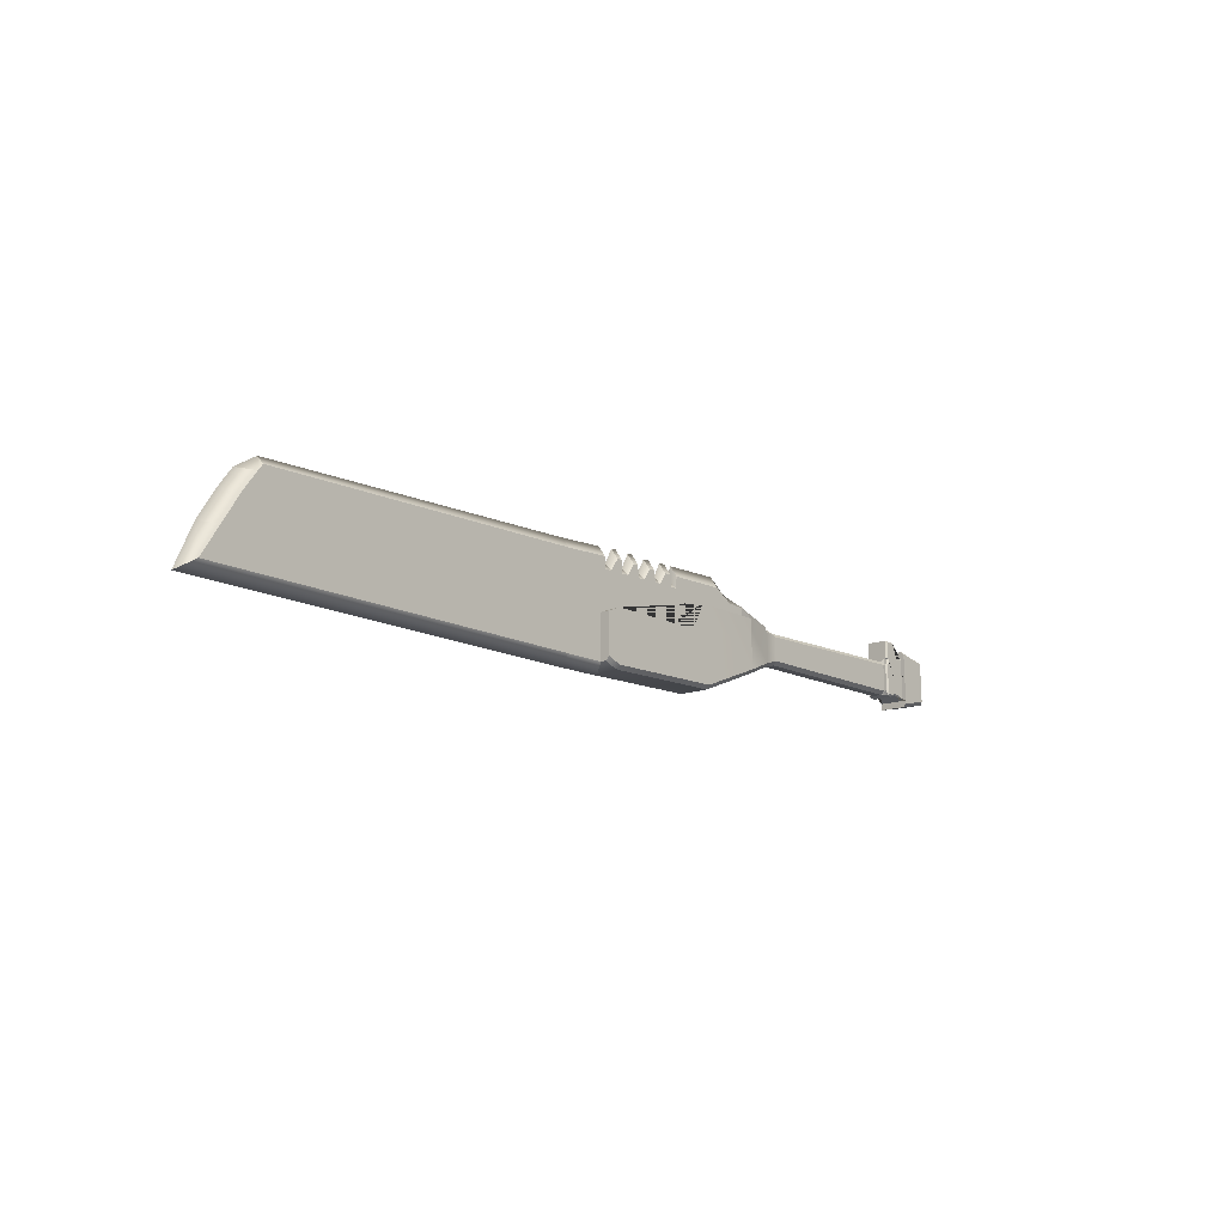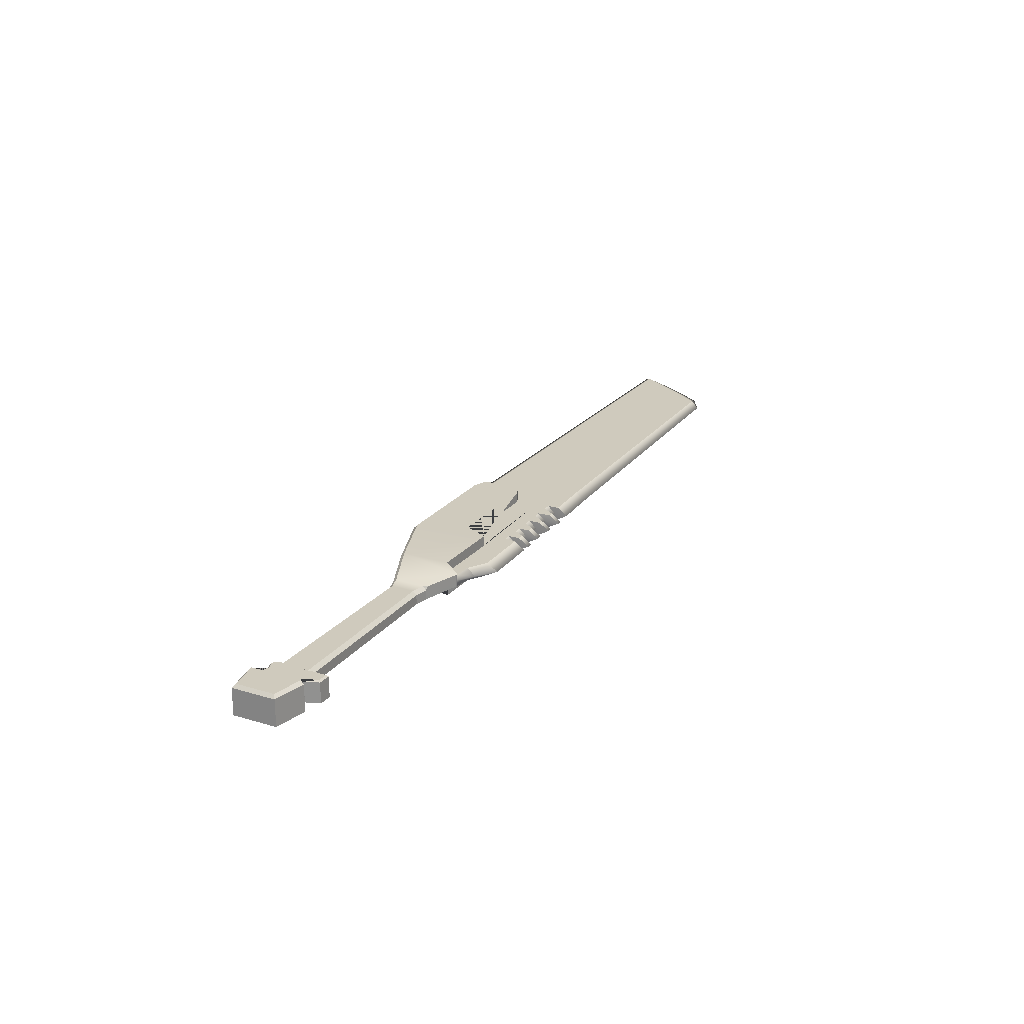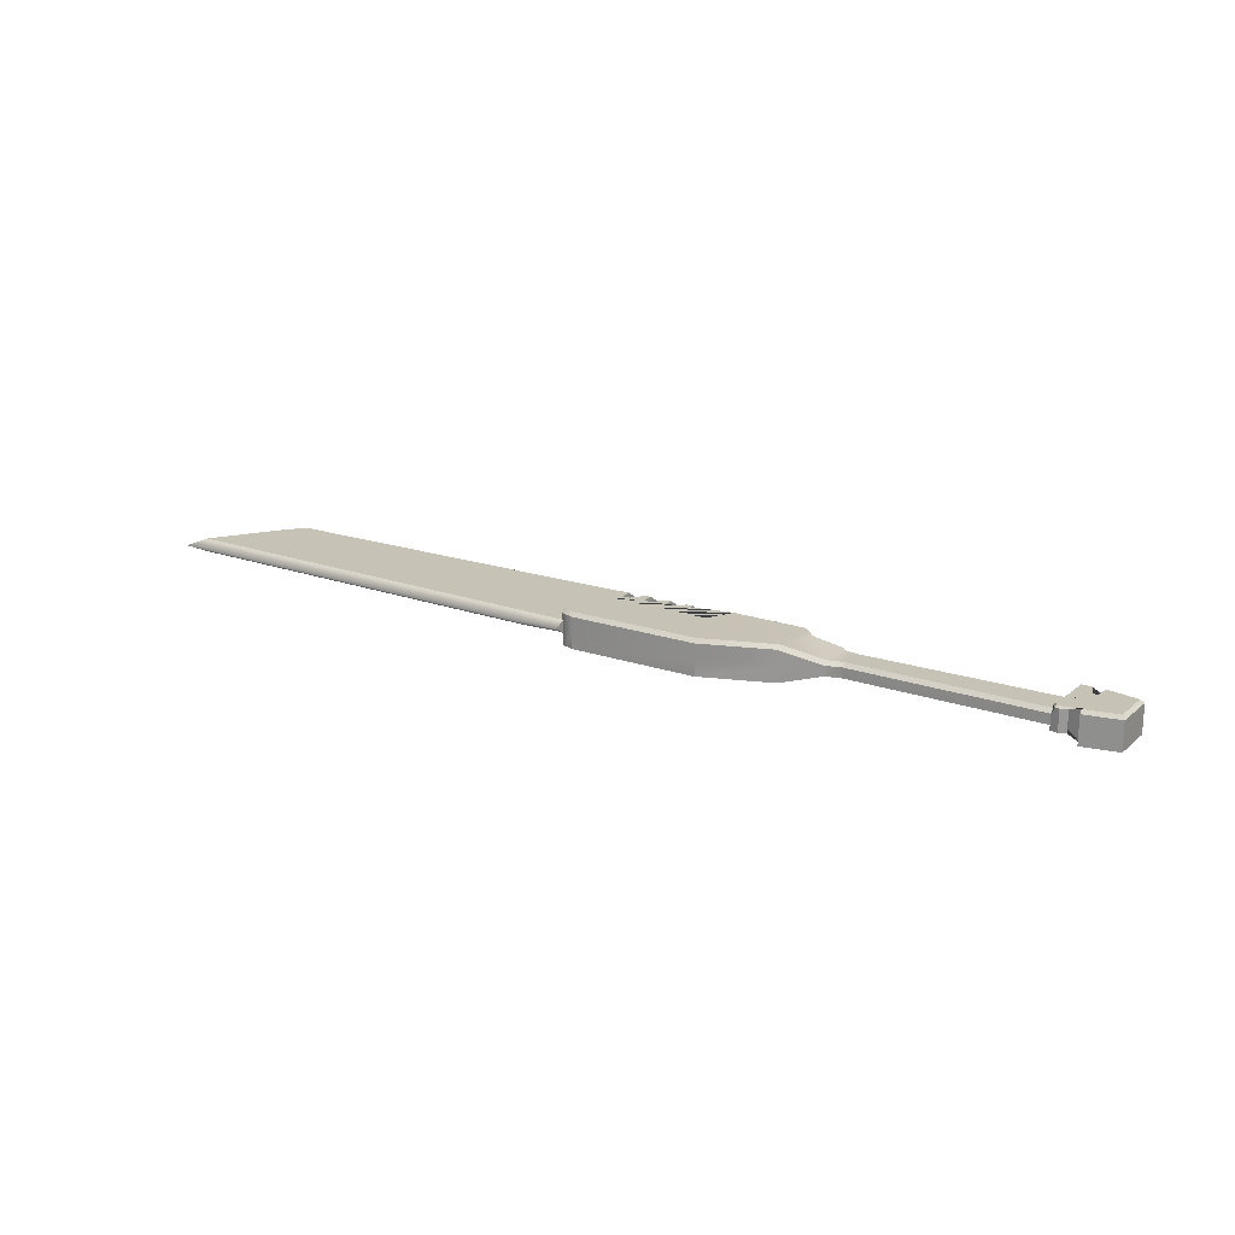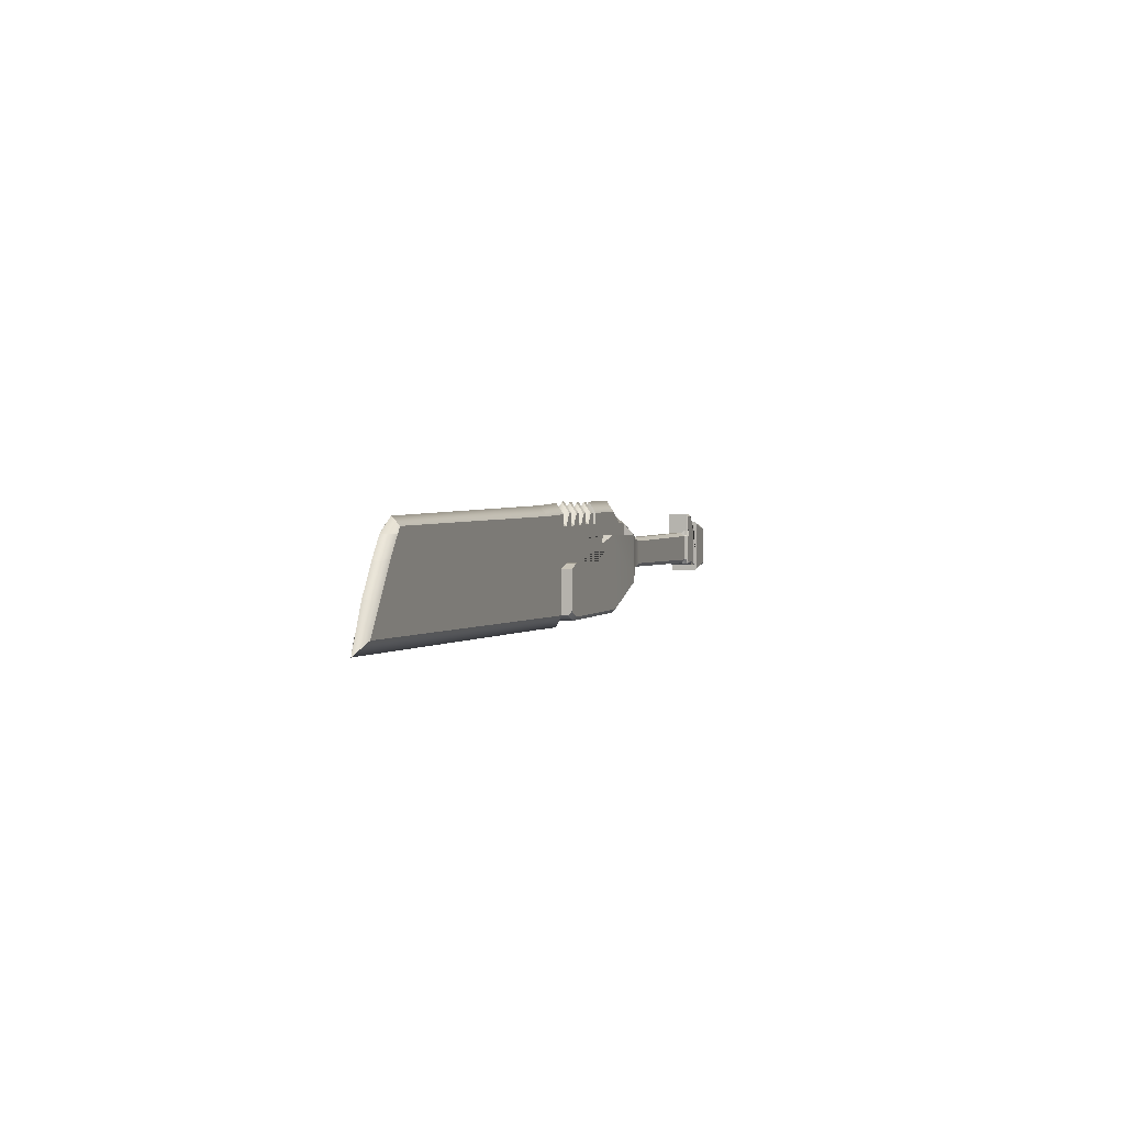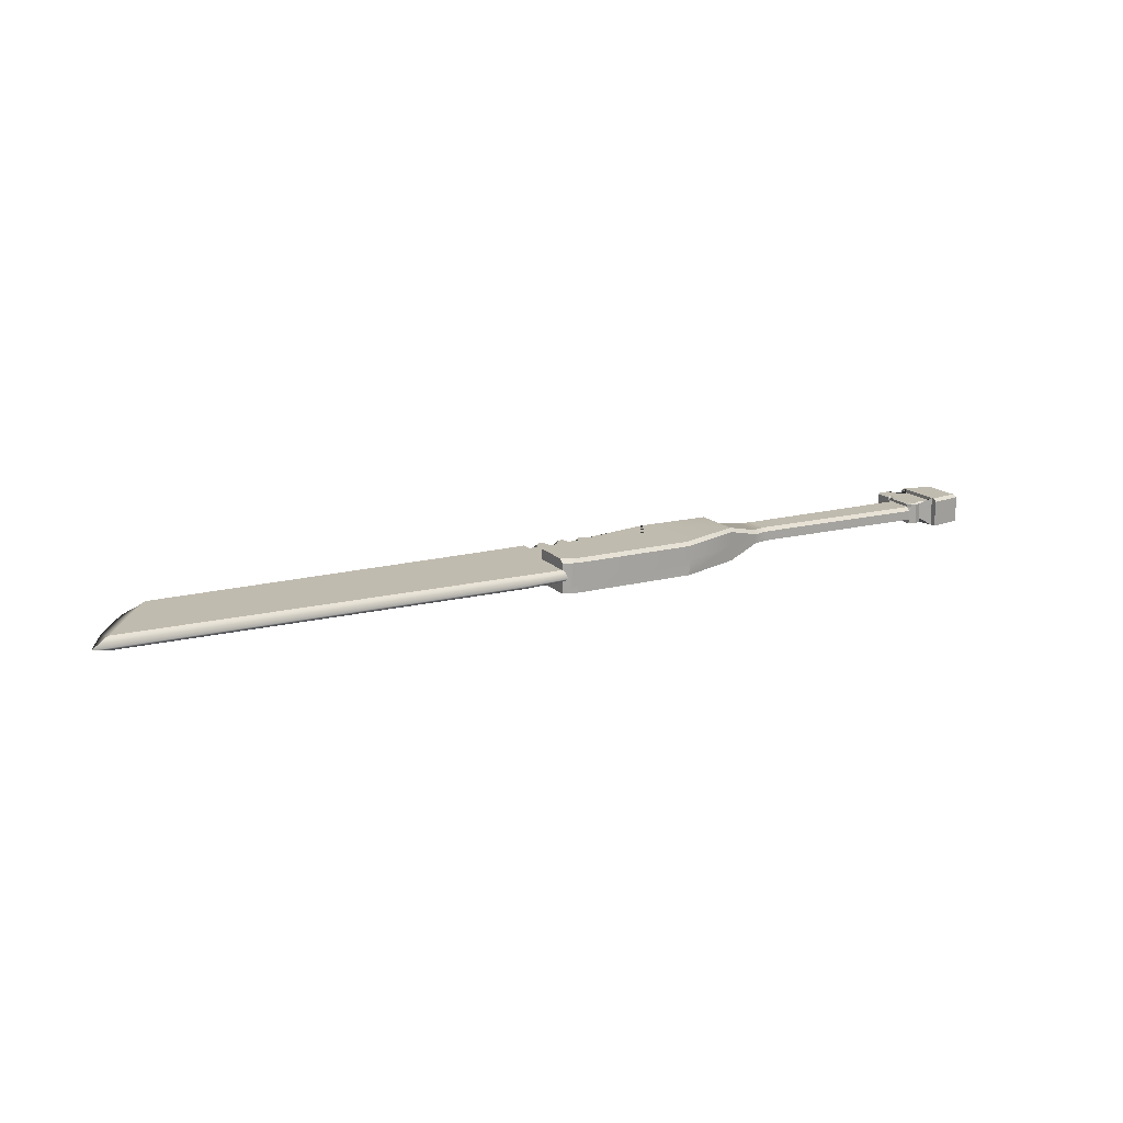
<metadata>
{"format":"obj","ext":"obj","renderer":"f3d","projection":"perspective","resolution":1024,"background":"white","views":[{"elev":-14.2,"azim":130.6,"up":"+Z"},{"elev":23.0,"azim":-61.1,"up":"+Y"},{"elev":18.9,"azim":-145.4,"up":"+Y"},{"elev":1.0,"azim":108.7,"up":"+Z"},{"elev":16.0,"azim":152.7,"up":"+Y"}]}
</metadata>
<code>
g default
v -0.01757 0.2131 0.0199
v 0.01863 0.2145 0.005595
v 0.01785 0.2163 -0.1082
v -0.2885 0.2131 0.0199
v -0.3204 0.2124 0.0878
v -0.5096 0.245 0.1178
v -0.01885 0.2176 -0.1227
v 0.00815 0.2176 -0.1141
v -0.3448 0.2176 -0.1156
v -0.515 0.2176 -0.04861
v -0.6122 0.2429 0.08611
v -0.6135 0.2429 -0.01187
v -0.6484 0.2429 0.07989
v -0.65 0.2429 -0.000787
v -1.132 0.2429 0.09186
v -1.131 0.2429 0.001659
v -1.15 0.2429 -0.003151
v -1.165 0.2429 0.1467
v -1.167 0.2429 0.004105
v -1.18 0.2429 0.1096
v -1.199 0.2213 0.1102
v -1.202 0.2213 -0.005945
v -1.132 0.2429 0.1475
v -1.286 0.2213 0.1104
v -1.29 0.2213 -0.00446
v -1.199 0.2213 0.1268
v -1.202 0.2213 -0.02302
v -0.01757 0.3045 0.0199
v 0.01863 0.3045 0.005595
v -0.2885 0.3045 0.0199
v -0.3204 0.3045 0.0878
v -0.5097 0.2775 0.1185
v -1.15 0.2775 -0.003151
v -1.165 0.2775 0.1467
v -1.167 0.2775 0.004105
v -1.199 0.299 0.1102
v -1.18 0.2775 0.1096
v -1.202 0.299 -0.005945
v -1.132 0.2775 0.1475
v -0.5106 0.3045 0.0878
v -0.5106 0.2128 0.0878
v -0.6122 0.2579 0.08611
v -0.6484 0.2579 0.07989
v -1.132 0.2579 0.09186
v -1.132 0.2579 0.1475
v -1.165 0.2579 0.1467
v -1.18 0.2579 0.1096
v -1.199 0.2579 0.1102
v -1.199 0.2579 0.1268
v -1.286 0.2579 0.1104
v -1.29 0.2579 -0.00446
v -1.202 0.2579 -0.02302
v -1.202 0.2579 -0.005945
v -1.167 0.2579 0.004105
v -1.15 0.2579 -0.003151
v -1.131 0.2579 0.001659
v -0.65 0.2579 -0.000787
v -0.6135 0.2579 -0.01187
v -0.515 0.2579 -0.04861
v -0.3448 0.2579 -0.1156
v -0.01885 0.2579 -0.1227
v 0.00815 0.2579 -0.1141
v 0.01823 0.2612 -0.1082
v 0.01863 0.2625 0.005595
v -0.01757 0.2636 0.0199
v -0.2885 0.2636 0.0199
v -0.3204 0.2647 0.0878
v -0.5106 0.2639 0.0878
v -0.5096 0.26 0.1181
v 0.01854 0.2949 -0.1083
v 0.01863 0.3045 -0.09726
v 0.004326 0.3045 -0.1053
v 0.00815 0.2949 -0.1141
v -0.02023 0.3045 -0.113
v -0.01885 0.2949 -0.1227
v -0.3429 0.3045 -0.106
v -0.3448 0.2949 -0.1156
v -0.5147 0.3045 -0.03894
v -0.5139 0.2951 -0.04905
v -0.6134 0.2775 -0.002161
v -0.6135 0.2677 -0.01187
v -0.65 0.2679 -0.000787
v -0.6498 0.2775 0.009183
v -0.6484 0.2679 0.07989
v -0.6486 0.2775 0.0703
v -1.132 0.2679 0.09186
v -1.132 0.2775 0.08226
v -1.134 0.2775 0.08546
v -1.135 0.2775 0.09767
v -1.132 0.2775 0.09865
v -1.131 0.2679 0.001659
v -1.137 0.2775 3.4e-05
v -1.131 0.2775 0.01125
v -0.65 0.2775 0.008808
v -0.6124 0.2775 0.07652
v -0.6122 0.2681 0.08611
v -0.6059 0.2775 0.08811
v -0.6483 0.2681 0.07991
v -1.168 0.2889 0.03866
v -1.132 0.2314 0.09186
v -1.131 0.2314 0.001659
v -1.15 0.2314 -0.003151
v -1.168 0.2314 0.03866
v -1.165 0.2314 0.1467
v -1.167 0.2314 0.004105
v -1.18 0.2314 0.1096
v -1.132 0.2314 0.1475
v -1.281 0.299 0.002131
v -1.29 0.2909 -0.00446
v -1.278 0.299 0.1035
v -1.286 0.2909 0.1104
v -1.199 0.2909 0.1268
v -1.199 0.299 0.1185
v -1.202 0.2909 -0.02302
v -1.202 0.299 -0.01466
v -1.15 0.2846 -0.003151
v -1.15 0.2889 0.001369
v -1.167 0.2889 0.008662
v -1.167 0.2846 0.004105
v -1.199 0.2889 0.1071
v -1.199 0.2846 0.1102
v -1.197 0.2889 0.1058
v -1.178 0.2889 0.1052
v -1.18 0.2846 0.1096
v -1.162 0.2889 0.1425
v -1.165 0.2846 0.1467
v -1.202 0.2889 -0.001427
v -1.202 0.2846 -0.005945
v -1.136 0.2889 0.08082
v -1.132 0.2846 0.08226
v -1.134 0.2846 0.08546
v -1.138 0.2889 0.08384
v -1.135 0.2889 0.01234
v -1.131 0.2846 0.01125
v -1.14 0.2889 0.003773
v -1.137 0.2846 3.4e-05
v -1.135 0.2846 0.09767
v -1.14 0.2889 0.1008
v -1.132 0.2846 0.09865
v -1.136 0.2889 0.1019
v -1.136 0.2889 0.1431
v -1.132 0.2846 0.1475
v -0.01757 0.2731 0.0199
v 0.01863 0.2731 0.005595
v -0.01757 0.2358 0.0199
v 0.01863 0.2358 0.005595
v 0.1263 0.2429 0.1345
v 1.009 0.2429 0.1101
v 0.1263 0.2429 -0.1082
v 1.152 0.2429 -0.1082
v 0.1263 0.2429 -0.03182
v 1.104 0.2429 -0.03182
v 0.112 0.2429 0.0446
v 1.056 0.2429 0.0446
v 0.002419 0.2429 0.1403
v -0.004637 0.2429 0.07569
v 0.1192 0.2429 0.08802
v 1.032 0.2429 0.07759
v -0.4635 0.2429 0.1198
v 0.001229 0.2429 0.1107
v 0.1228 0.2429 0.1112
v 1.02 0.2429 0.09408
v -0.02002 0.2429 0.1107
v -0.02515 0.2429 0.07622
v -0.05904 0.2429 0.1115
v -0.0596 0.2429 0.0771
v -0.05516 0.2429 0.145
v -0.04144 0.2429 0.1436
v -0.07831 0.2429 0.1124
v -0.07977 0.2429 0.07761
v -0.1158 0.2429 0.1133
v -0.1175 0.2429 0.07858
v -0.1368 0.2429 0.1142
v -0.1381 0.2429 0.0791
v -0.1774 0.2429 0.1159
v -0.1766 0.2429 0.08009
v -0.1953 0.2429 0.115
v -0.1958 0.2429 0.08058
v -0.2345 0.2429 0.115
v -0.2323 0.2429 0.08151
v -0.2533 0.2429 0.1168
v -0.2549 0.2429 0.08209
v -0.1149 0.2429 0.1444
v -0.09953 0.2429 0.1431
v -0.1743 0.2429 0.1438
v -0.1569 0.2429 0.1425
v -0.2333 0.2429 0.1457
v -0.2151 0.2429 0.1446
v -0.4124 0.2429 0.1497
v -0.2573 0.2429 0.1459
v 0.1263 0.2775 -0.03182
v 1.104 0.2775 -0.03182
v 1.152 0.2775 -0.1082
v 0.1263 0.2775 -0.1082
v 0.112 0.2775 0.0446
v 1.056 0.2775 0.0446
v 0.1192 0.2775 0.08802
v 1.032 0.2775 0.07759
v -0.004637 0.2775 0.07569
v -0.2549 0.2775 0.08209
v -0.2323 0.2775 0.08151
v -0.1958 0.2775 0.08058
v -0.1766 0.2775 0.08009
v -0.1381 0.2775 0.0791
v -0.1175 0.2775 0.07858
v -0.07977 0.2775 0.07761
v -0.0596 0.2775 0.0771
v -0.02515 0.2775 0.07622
v 0.1228 0.2775 0.1112
v 0.001229 0.2775 0.1107
v 1.02 0.2775 0.09408
v 0.1263 0.2775 0.1345
v 0.002419 0.2775 0.1403
v 1.009 0.2775 0.1101
v -0.4635 0.2775 0.1198
v -0.2533 0.2775 0.1168
v -0.02002 0.2775 0.1107
v -0.05904 0.2775 0.1115
v -0.05516 0.2775 0.145
v -0.04144 0.2775 0.1436
v -0.07831 0.2775 0.1124
v -0.1158 0.2775 0.1133
v -0.1368 0.2775 0.1142
v -0.1774 0.2775 0.1159
v -0.1953 0.2775 0.115
v -0.2345 0.2775 0.115
v -0.1149 0.2775 0.1444
v -0.09953 0.2775 0.1431
v -0.1743 0.2775 0.1438
v -0.1569 0.2775 0.1425
v -0.2333 0.2775 0.1457
v -0.2151 0.2775 0.1446
v -0.4124 0.2775 0.1497
v -0.2573 0.2775 0.1459
v -0.02109 0.2775 0.01994
v 0.01511 0.2775 0.005636
v 0.01511 0.2775 -0.1082
v 0.01511 0.2485 0.005636
v -0.02109 0.248 0.01994
v -0.292 0.2489 0.01994
v -0.3239 0.2491 0.08784
v -0.5149 0.2482 0.08784
v -0.5149 0.2775 0.1185
v -0.3239 0.2775 0.08784
v -0.5149 0.2775 0.08784
v -0.292 0.2775 0.01994
v -0.5149 0.2466 0.1186
v 0.01515 0.2469 -0.1082
v 0.1263 0.2585 0.1607
v 0.002419 0.2585 0.1677
v 0.001229 0.2585 0.1313
v -0.02002 0.2585 0.1313
v -0.04144 0.2585 0.1718
v -0.05516 0.2585 0.1736
v -0.05904 0.2585 0.1324
v -0.07831 0.2585 0.1335
v -0.09953 0.2585 0.1712
v -0.1149 0.2585 0.1729
v -0.1158 0.2585 0.1346
v -0.1368 0.2585 0.1356
v -0.1569 0.2585 0.1705
v -0.1743 0.2585 0.1721
v -0.1774 0.2585 0.1378
v -0.1953 0.2585 0.1367
v -0.2151 0.2585 0.1731
v -0.2333 0.2585 0.1744
v -0.2345 0.2585 0.1367
v -0.2533 0.2585 0.1389
v -0.2573 0.2585 0.1747
v -0.4124 0.2585 0.1793
v -0.4635 0.2585 0.1426
v -0.5149 0.2623 0.1186
v -0.5149 0.2639 0.08784
v -0.3239 0.2647 0.08784
v -0.292 0.2645 0.01994
v -0.02109 0.2636 0.01994
v 0.01511 0.2641 0.005636
v 0.01513 0.2625 -0.1379
v 0.1263 0.2585 -0.1379
v 1.198 0.2585 -0.1379
v 1.15 0.2585 -0.03182
v 1.102 0.2585 0.0446
v 1.078 0.2585 0.07759
v 1.066 0.2585 0.09408
v 1.009 0.2585 0.1306
g polySurface2
f 87 85 83 94 93
f 6 41 10 12 11
f 11 12 14 13
f 13 14 16 15
f 103 104 107 100 101 102 105
f 24 26 21 22 27 25
f 3 8 62 63
f 8 7 61 62
f 7 9 60 61
f 9 10 59 60
f 10 12 58 59
f 11 6 69 42
f 12 14 57 58
f 13 11 42 43
f 14 16 56 57
f 15 13 43 44
f 16 17 55 56
f 17 19 54 55
f 21 20 47 48
f 20 18 46 47
f 19 22 53 54
f 18 23 45 46
f 23 15 44 45
f 25 24 50 51
f 24 26 49 50
f 26 21 48 49
f 22 27 52 53
f 27 25 51 52
f 5 4 1 2 3 8 7 9 10 41
f 63 64 146 2 3
f 143 144 29 28
f 65 66 4 1 145
f 66 67 5 4
f 67 68 41 5
f 68 69 6 41
f 43 42 96 98 84
f 44 43 84 86
f 45 44 86 90 39
f 46 45 39 34
f 47 46 34 37
f 49 48 36 113 112
f 53 52 114 115 38
f 55 54 35 33
f 56 55 33 92 91
f 57 56 91 82
f 28 30 66 65 143
f 30 31 67 66
f 31 40 68 67
f 40 32 69 68
f 42 69 32 97 96
f 70 71 29 144 64 63
f 71 70 73 72
f 72 73 75 74
f 74 75 77 76
f 76 77 79 78
f 78 79 81 80
f 80 81 82 83
f 32 40 78 80 95 97
f 85 95 80 83
f 31 30 28 29 71 72 74 76 78 40
f 58 57 82 81
f 59 58 81 79
f 60 59 79 77
f 61 60 77 75
f 62 61 75 73
f 63 62 73 70
f 82 94 83
f 84 85 87 86
f 91 93 94 82
f 84 98 85
f 86 87 88 89 90
f 91 92 93
f 96 95 85 98
f 95 96 97
f 38 36 121 120 127 128
f 15 16 101 100
f 16 17 102 101
f 17 19 105 102
f 20 18 104 106
f 22 21 20 106 104 103 105 19
f 18 23 107 104
f 23 15 100 107
f 108 109 111 110
f 109 108 115 114
f 110 111 112 113
f 108 110 113 36 38 115
f 50 49 112 111
f 51 50 111 109
f 52 51 109 114
f 116 117 135 136
f 117 116 119 118
f 118 119 128 127
f 122 121 124 123
f 123 124 126 125
f 125 126 142 141
f 129 130 134 133
f 130 129 132 131
f 131 132 138 137
f 133 134 136 135
f 137 138 140 139
f 139 140 141 142
f 125 99 122 123
f 99 118 127 120 122
f 36 48 47 37 124 121
f 99 125 141 140 138 132 129 133 135 117 118
f 33 35 119 116
f 37 34 126 124
f 38 128 119 35 54 53
f 88 87 130 131
f 87 93 134 130
f 93 92 136 134
f 92 33 116 136
f 89 88 131 137
f 90 89 137 139
f 34 39 142 126
f 39 90 139 142
f 120 121 122
f 146 145 1 2
f 191 192 193 194
f 195 196 192 191
f 197 198 196 195
f 197 195 235 199
f 191 194 237 236
f 195 191 236 235
f 199 235 246 244 200 201 202 203 204 205 206 207 208
f 209 197 199 210
f 209 211 198 197
f 212 209 210 213
f 212 214 211 209
f 244 245 243 215 216 200
f 210 199 208 217
f 217 208 207 218
f 217 218 219 220
f 218 207 206 221
f 221 206 205 222
f 222 205 204 223
f 223 204 203 224
f 224 203 202 225
f 225 202 201 226
f 226 201 200 216
f 221 222 227 228
f 223 224 229 230
f 225 226 231 232
f 216 215 233 234
f 151 152 150 149
f 153 154 152 151
f 157 158 154 153
f 157 153 239 156
f 153 151 238 239
f 156 239 240 241 182 180 178 176 174 172 170 166 164
f 161 157 156 160
f 161 162 158 157
f 147 161 160 155
f 147 148 162 161
f 241 242 247 159 181 182
f 160 156 164 163
f 163 164 166 165
f 163 165 167 168
f 165 166 170 169
f 169 170 172 171
f 171 172 174 173
f 173 174 176 175
f 175 176 178 177
f 177 178 180 179
f 179 180 182 181
f 169 171 183 184
f 173 175 185 186
f 177 179 187 188
f 181 159 189 190
f 152 150 280 281
f 150 149 279 280
f 154 152 281 282
f 158 154 282 283
f 149 248 278 279
f 162 158 283 284
f 160 155 250 251
f 155 147 249 250
f 147 148 285 249
f 148 162 284 285
f 272 247 159 271
f 163 160 251 252
f 165 167 254 255
f 167 168 253 254
f 168 163 252 253
f 169 165 255 256
f 173 171 259 260
f 177 175 263 264
f 181 179 267 268
f 171 183 258 259
f 183 184 257 258
f 184 169 256 257
f 175 185 262 263
f 185 186 261 262
f 186 173 260 261
f 179 187 266 267
f 187 188 265 266
f 188 177 264 265
f 159 189 270 271
f 189 190 269 270
f 190 181 268 269
f 151 149 248 238
f 272 273 242 247
f 273 274 241 242
f 274 275 240 241
f 275 276 239 240
f 277 278 248 238
f 250 249 212 213
f 251 250 213 210
f 252 251 210 217
f 253 252 217 220
f 254 253 220 219
f 255 254 219 218
f 256 255 218 221
f 257 256 221 228
f 258 257 228 227
f 259 258 227 222
f 260 259 222 223
f 261 260 223 230
f 262 261 230 229
f 263 262 229 224
f 264 263 224 225
f 265 264 225 232
f 266 265 232 231
f 267 266 231 226
f 268 267 226 216
f 269 268 216 234
f 270 269 234 233
f 271 270 233 215
f 243 272 271 215
f 243 245 273 272
f 245 244 274 273
f 244 246 275 274
f 246 235 276 275
f 236 237 278 277
f 279 278 237 194
f 280 279 194 193
f 281 280 193 192
f 282 281 192 196
f 283 282 196 198
f 284 283 198 211
f 285 284 211 214
f 249 285 214 212

</code>
